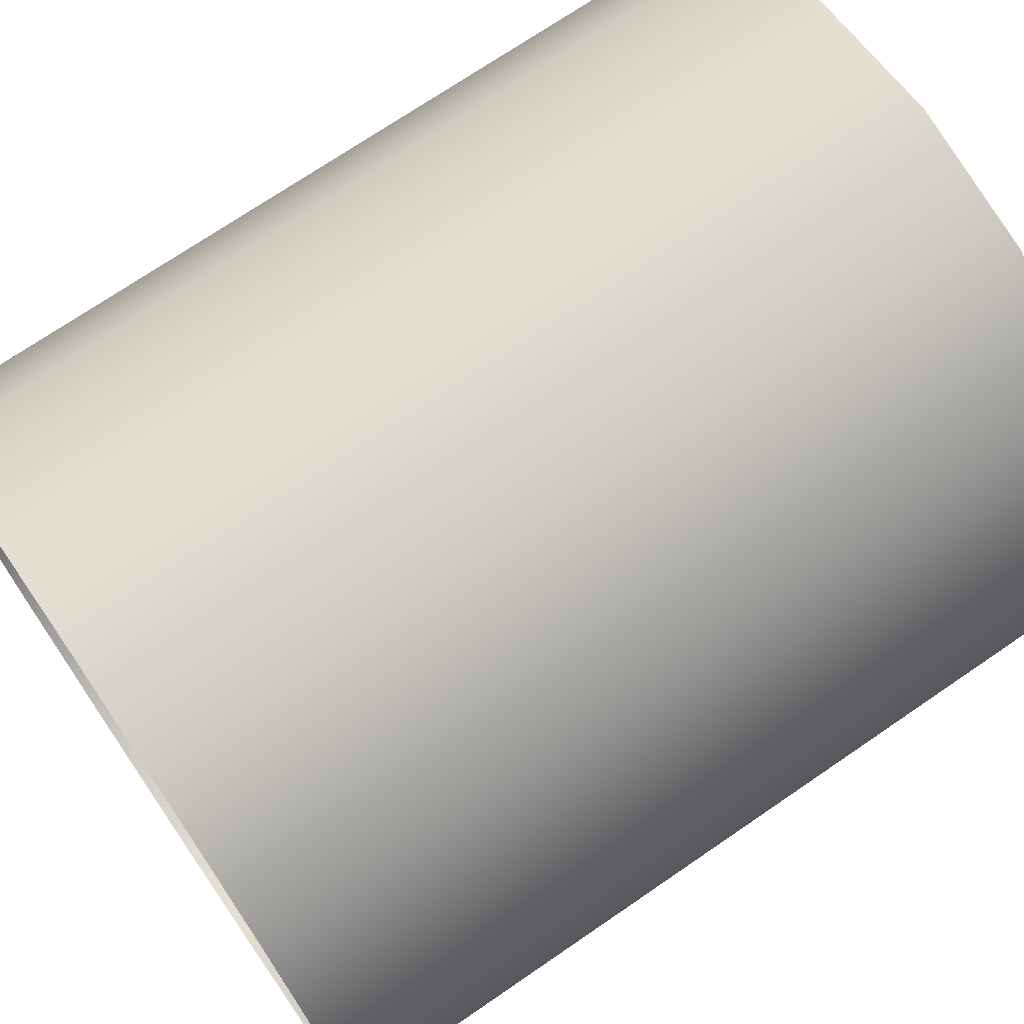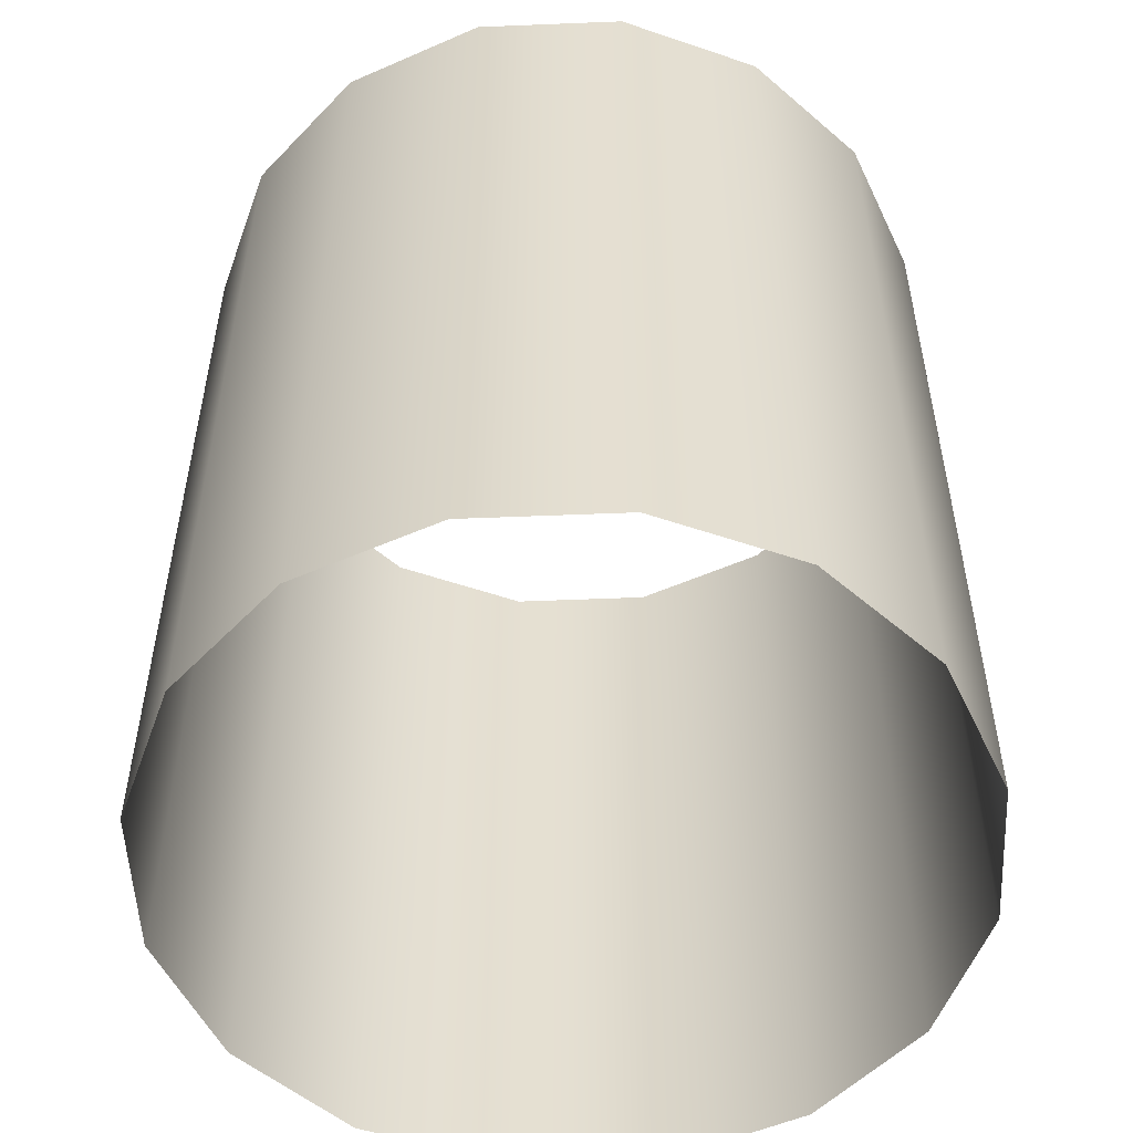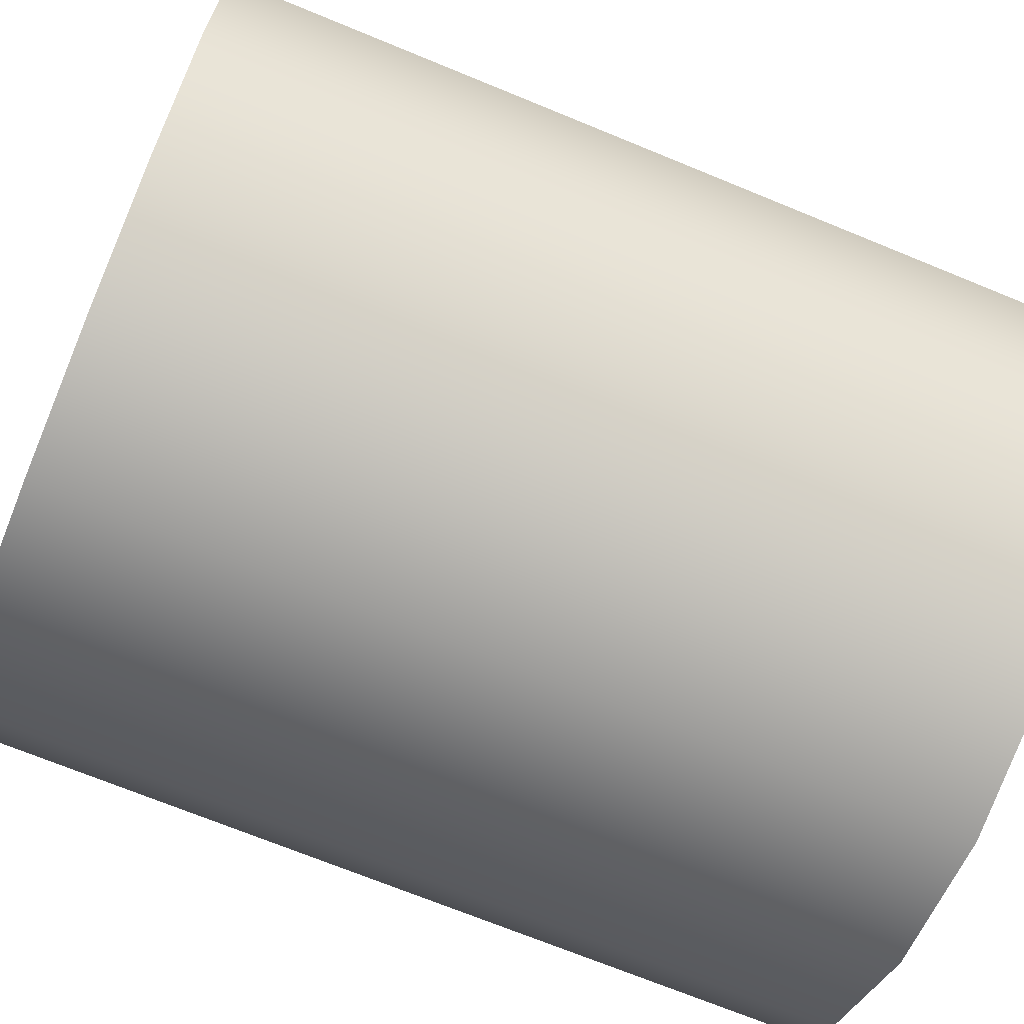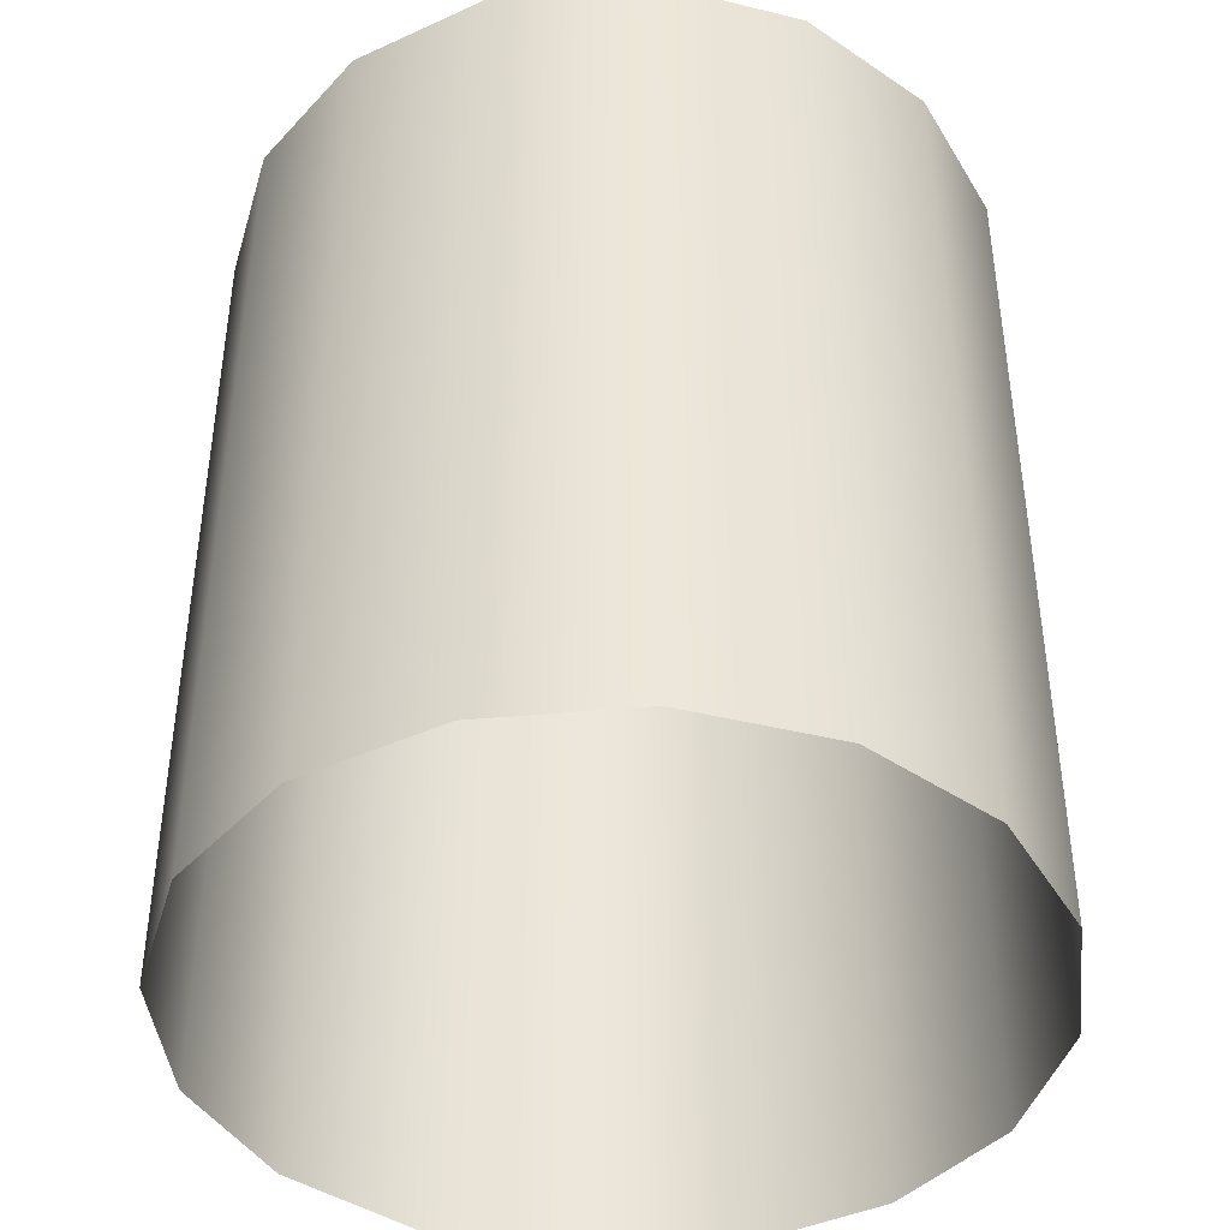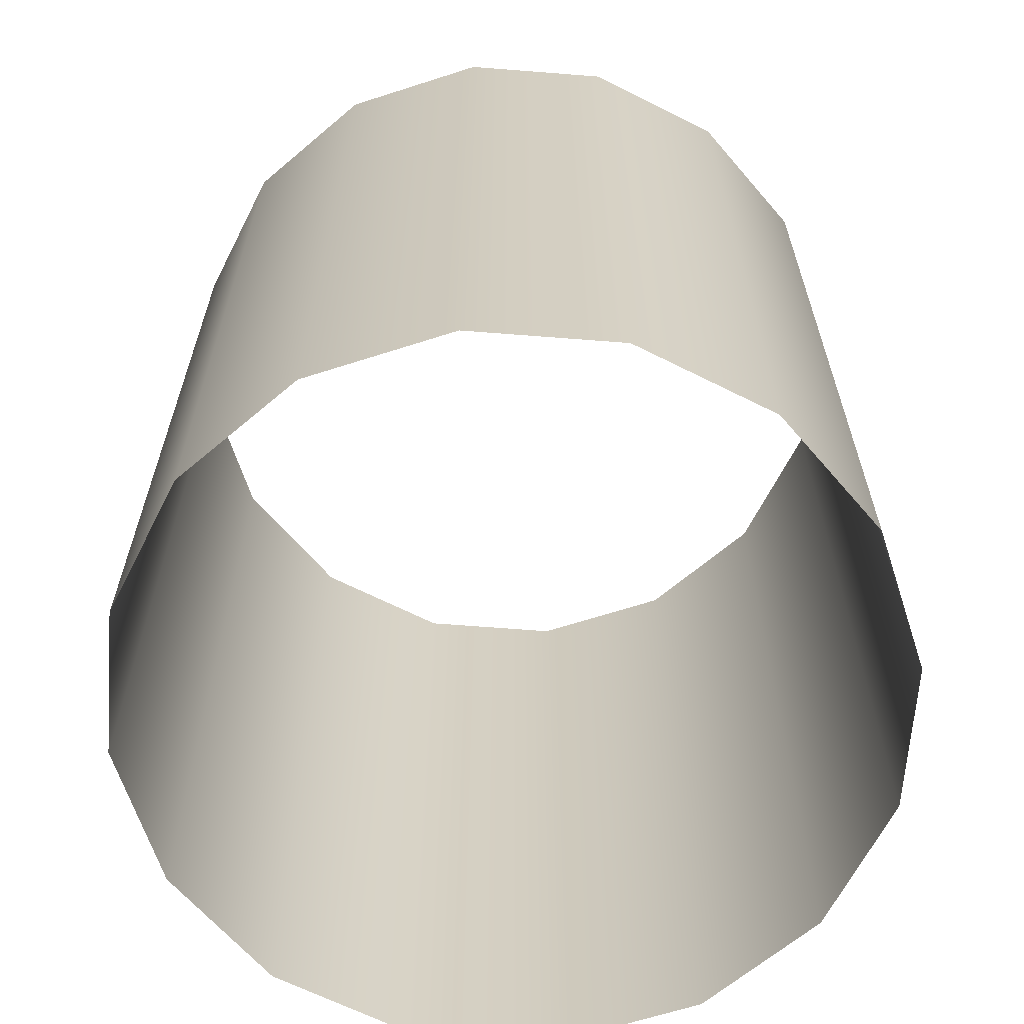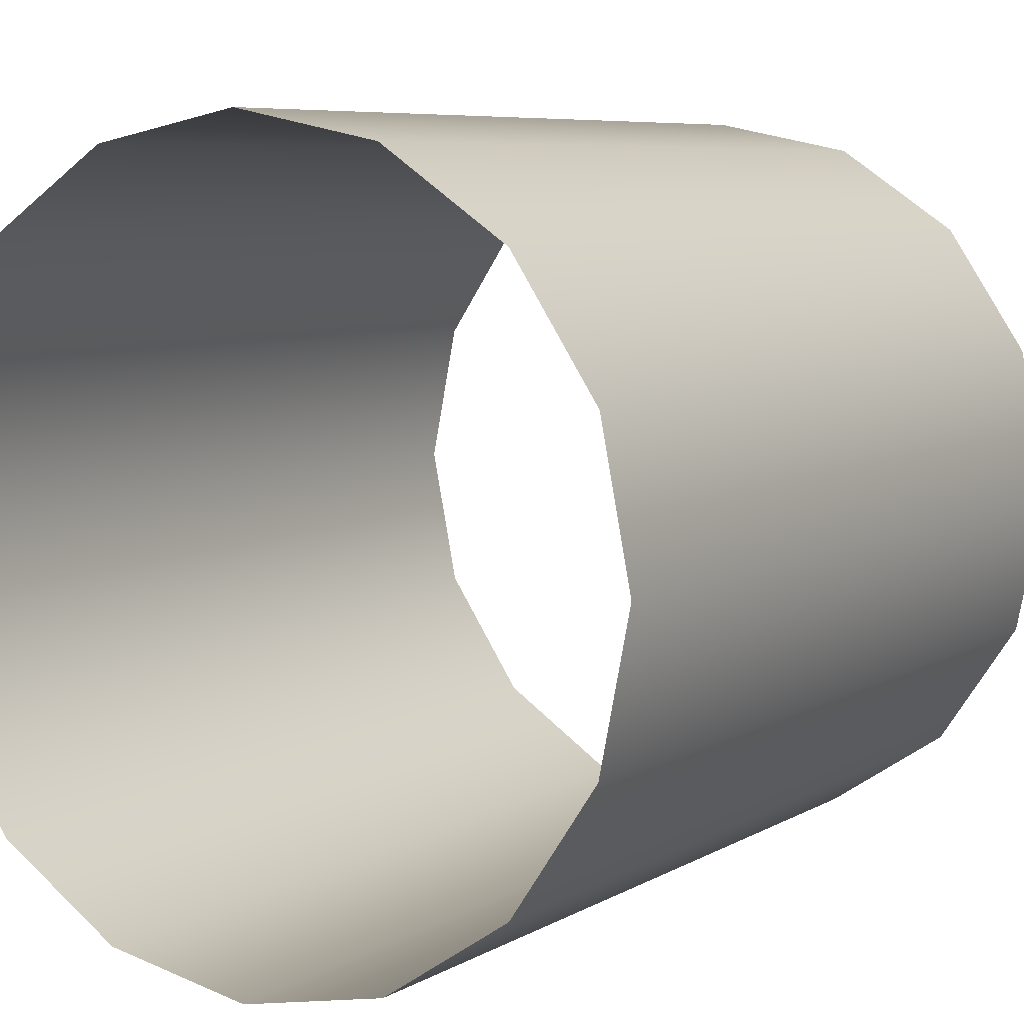
<metadata>
{"format":"obj","ext":"obj","renderer":"f3d","projection":"perspective","resolution":1024,"background":"white","views":[{"elev":72.1,"azim":55.6,"up":"+Z"},{"elev":-53.3,"azim":36.3,"up":"+Y"},{"elev":-70.1,"azim":67.6,"up":"+Z"},{"elev":-42.5,"azim":84.9,"up":"+Y"},{"elev":-64.8,"azim":51.8,"up":"+Y"},{"elev":6.9,"azim":-148.0,"up":"+Z"}]}
</metadata>
<code>
g ENV_S05_Bamboo_End_MO
v -0.357 2.432 -0.8643
v 2.605e-05 0.2975 -0.9356
v 2.605e-05 2.432 -0.9356
v -0.357 0.2975 -0.8643
v -0.6596 2.432 -0.6615
v -0.6596 0.2975 -0.6615
v -0.8619 2.432 -0.358
v -0.8619 0.2975 -0.358
v -0.9329 2.432 2.533e-05
v -0.9329 0.2975 2.533e-05
v -0.8619 2.432 0.358
v -0.8619 0.2975 0.358
v -0.6596 2.432 0.6615
v -0.6596 0.2975 0.6615
v -0.357 2.432 0.8643
v -0.357 0.2975 0.8643
v -2.533e-05 2.432 0.9356
v -2.533e-05 0.2975 0.9356
v 0.357 2.432 0.8643
v 0.357 0.2975 0.8643
v 0.6596 2.432 0.6615
v 0.6596 0.2975 0.6615
v 0.8619 2.432 0.358
v 0.8619 0.2975 0.358
v 0.9329 2.432 2.533e-05
v 0.9329 0.2975 2.533e-05
v 0.8619 2.432 -0.358
v 0.8619 0.2975 -0.358
v 0.6596 2.432 -0.6615
v 0.6596 0.2975 -0.6615
v 0.357 2.432 -0.8643
v 0.357 0.2975 -0.8643
v 2.605e-05 2.432 -0.9356
v 2.605e-05 0.2975 -0.9356
g ENV_S05_Bamboo_End_MO_0
f 3 2 1
f 2 4 1
f 1 4 5
f 4 6 5
f 5 6 7
f 6 8 7
f 7 8 9
f 8 10 9
f 9 10 11
f 10 12 11
f 11 12 13
f 12 14 13
f 13 14 15
f 14 16 15
f 15 16 17
f 16 18 17
f 17 18 19
f 18 20 19
f 19 20 21
f 20 22 21
f 21 22 23
f 22 24 23
f 23 24 25
f 24 26 25
f 25 26 27
f 26 28 27
f 27 28 29
f 28 30 29
f 29 30 31
f 30 32 31
f 31 32 33
f 32 34 33

</code>
